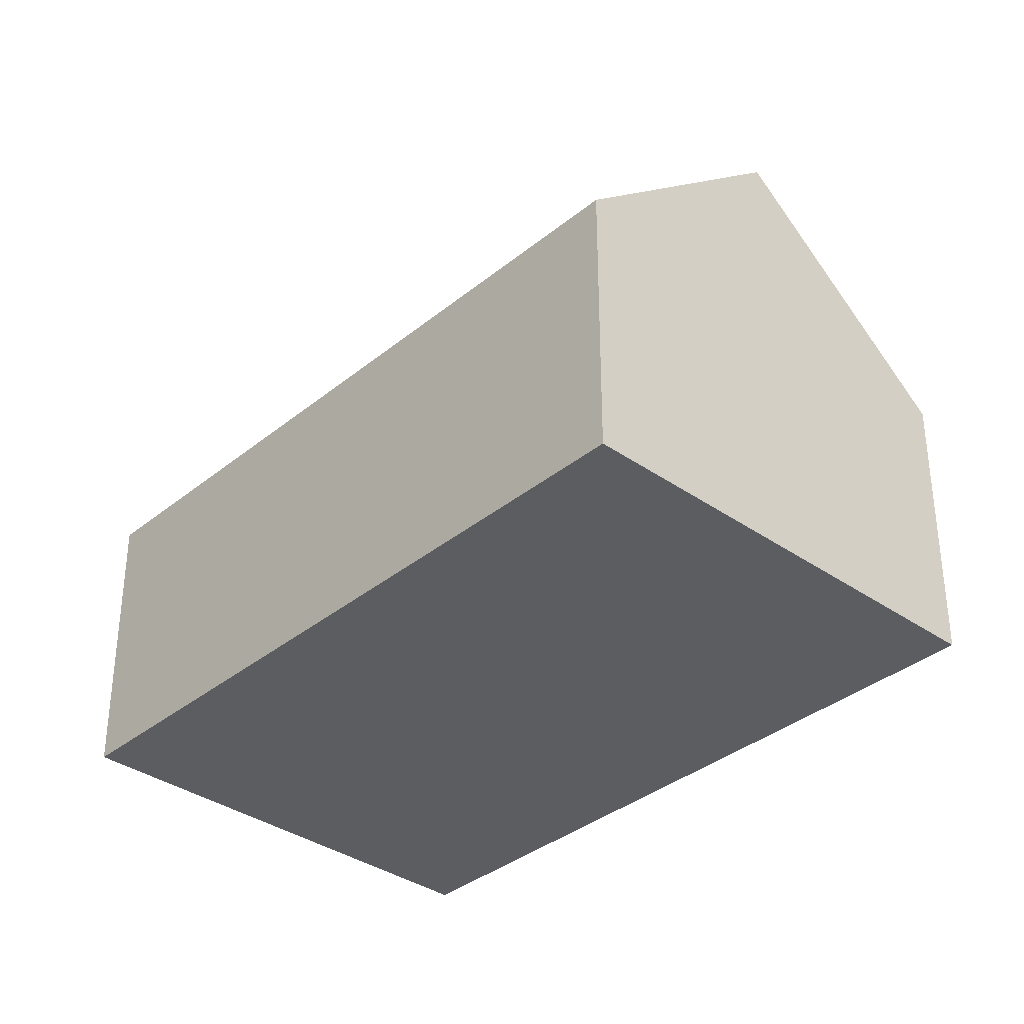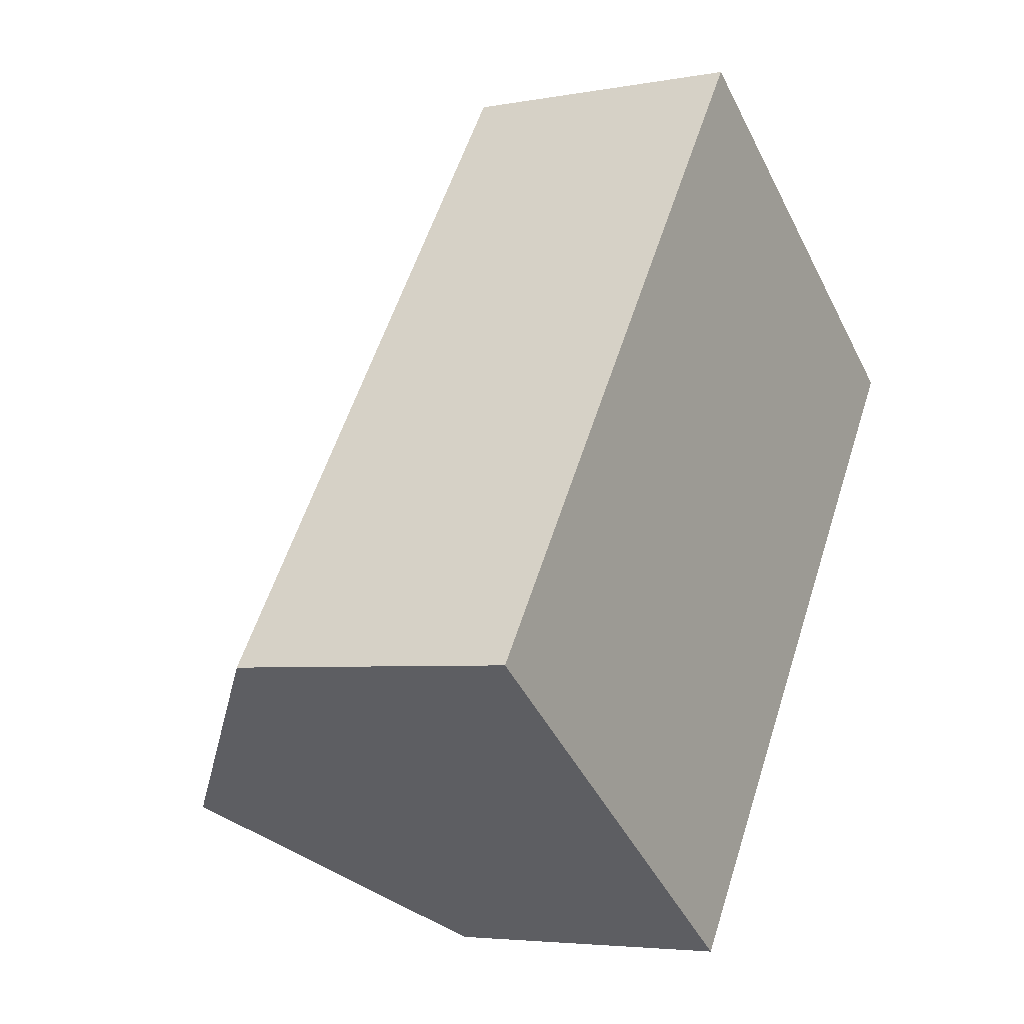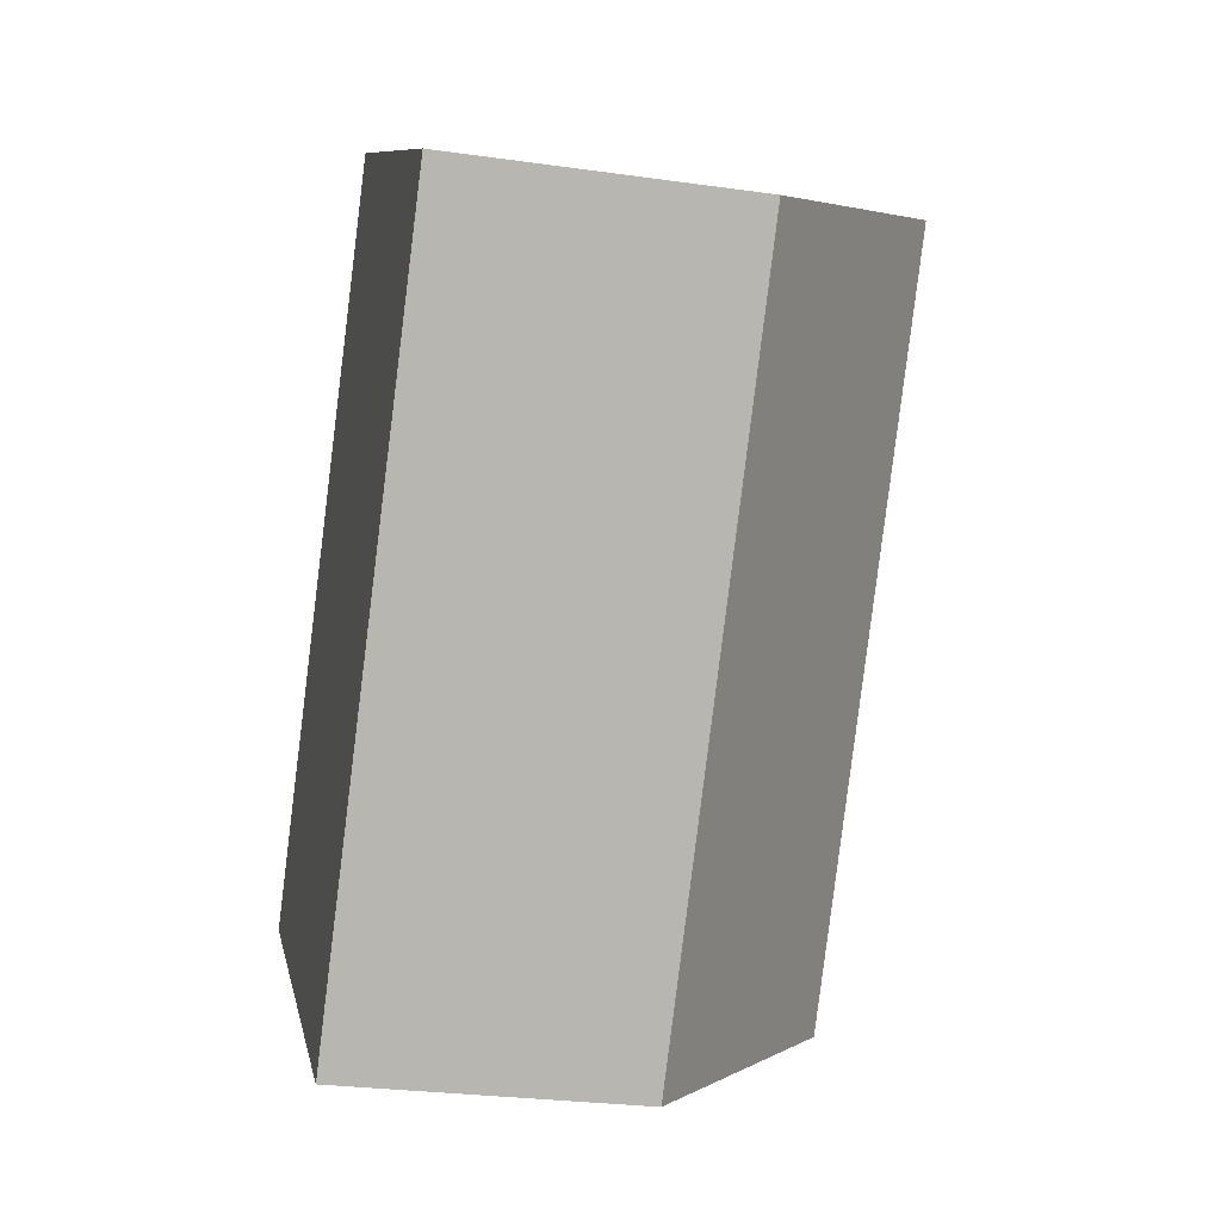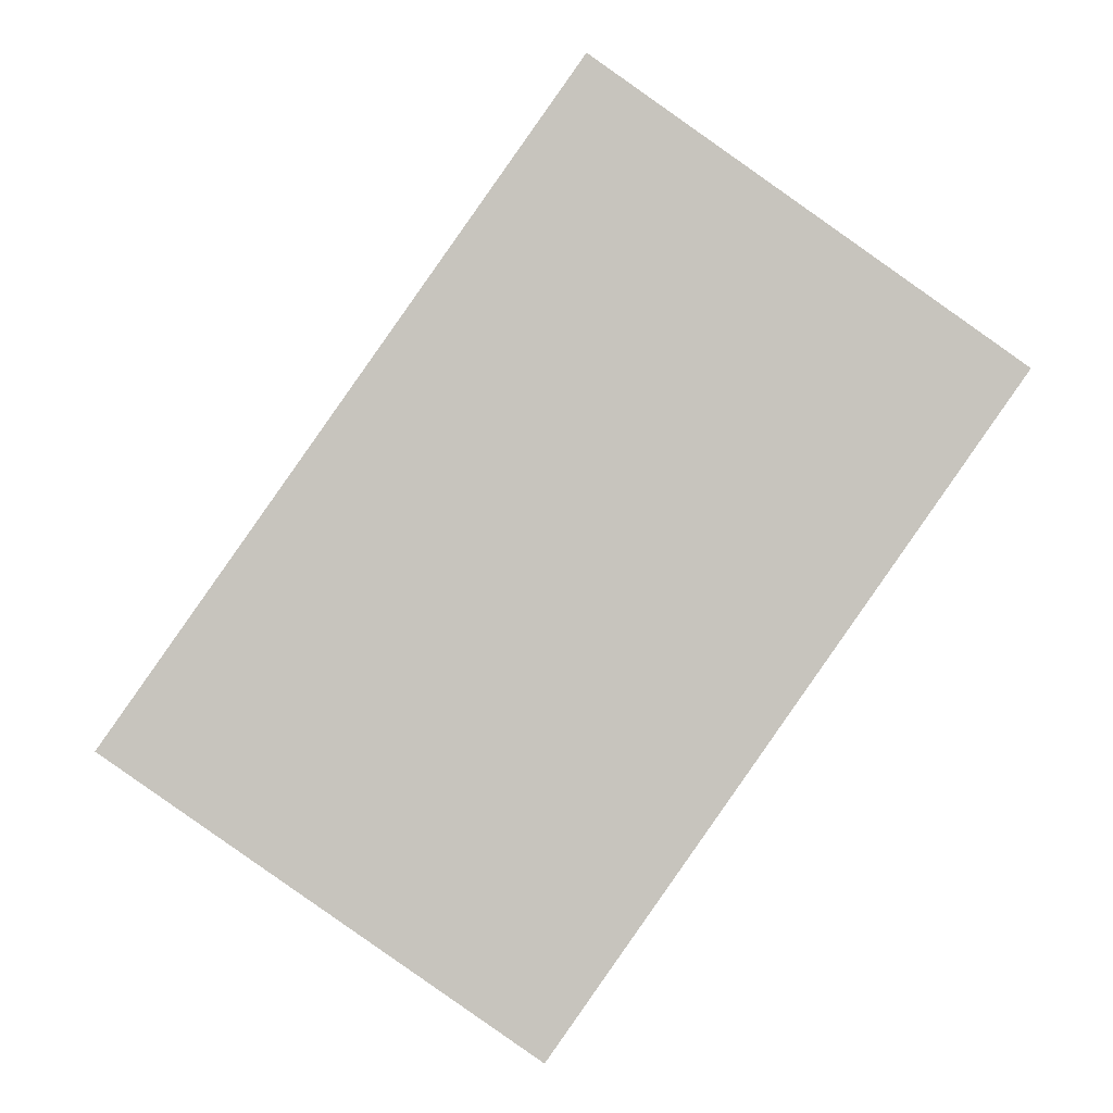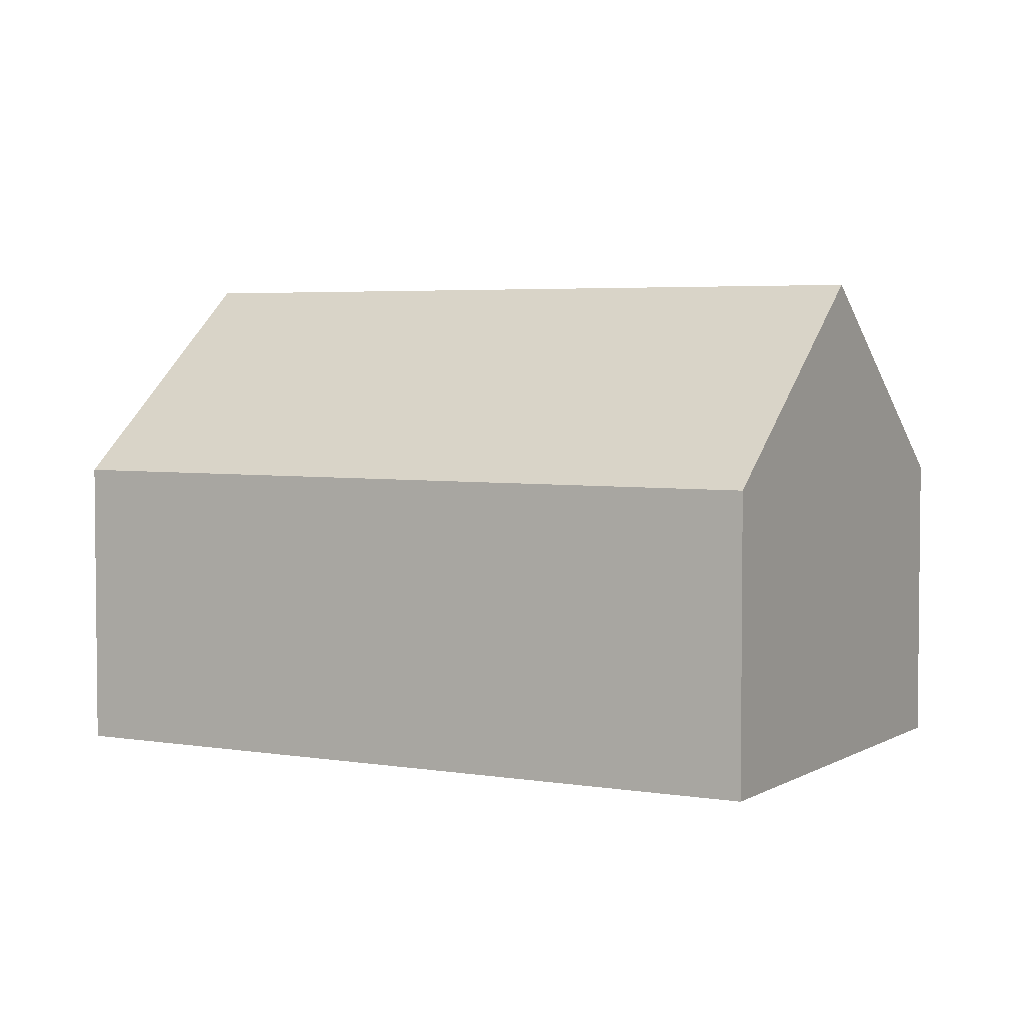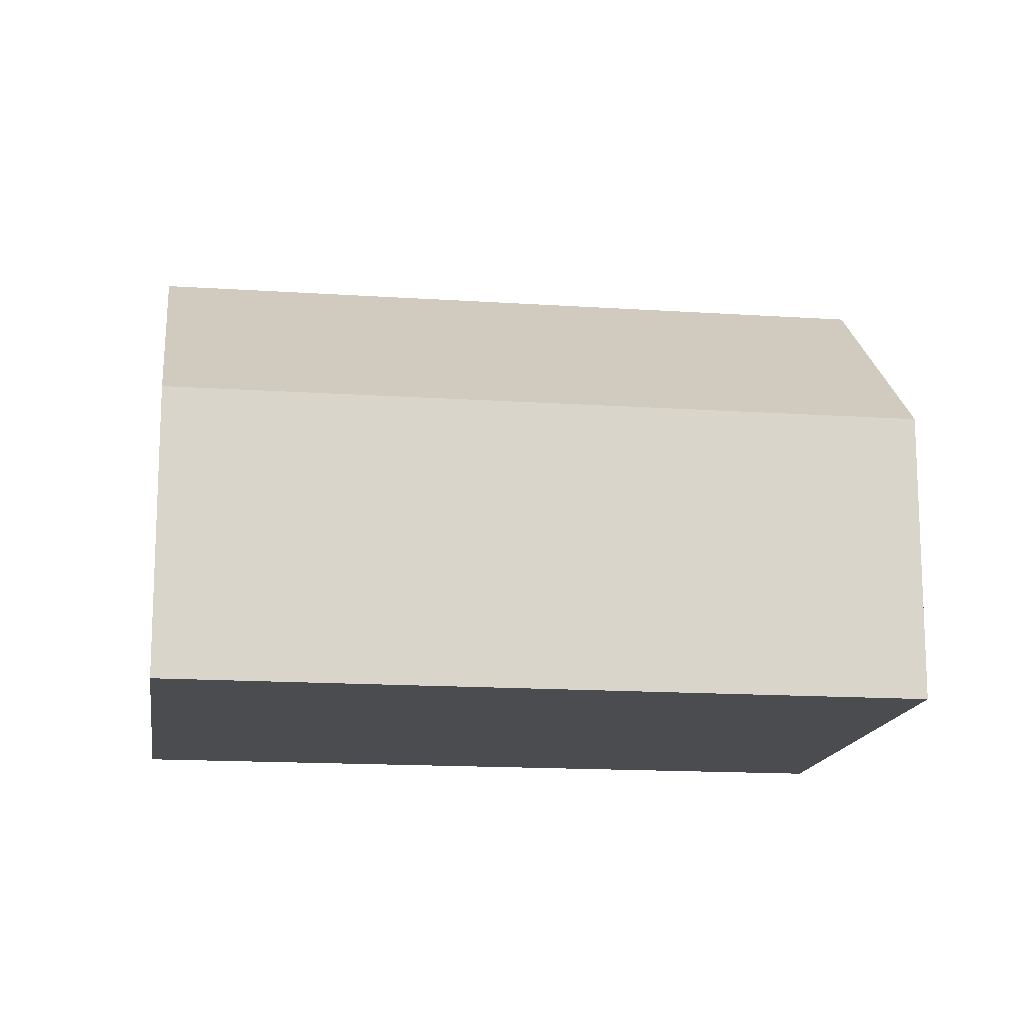
<metadata>
{"format":"obj","ext":"obj","renderer":"f3d","projection":"perspective","resolution":1024,"background":"white","views":[{"elev":-35.4,"azim":-7.8,"up":"+Y"},{"elev":-4.5,"azim":-59.2,"up":"+Z"},{"elev":-27.0,"azim":77.6,"up":"+Z"},{"elev":0.5,"azim":-1.9,"up":"+Z"},{"elev":4.0,"azim":-25.7,"up":"+Y"},{"elev":-15.1,"azim":-63.1,"up":"+Y"}]}
</metadata>
<code>
v  7.93 5.755 -5.567
v  12.64 9.62 9.573
v  16.61 5.755 6.79
v  3.965 9.62 -2.784
v  0 5.755 3.524e-16
v  8.675 5.755 12.36
v  0 0 0
v  8.675 -7.566e-16 12.36
v  12.64 -5.862e-16 9.573
v  16.61 -4.158e-16 6.79
v  7.93 3.409e-16 -5.567
v  3.965 1.705e-16 -2.784
g defaultobject
f 1 2 3
f 2 1 4
f 5 2 4
f 2 5 6
f 7 6 5
f 6 7 8
f 8 2 6
f 2 8 3
f 3 8 9
f 3 9 10
f 10 1 3
f 1 10 11
f 1 5 4
f 5 1 7
f 7 1 12
f 12 1 11
f 9 11 10
f 11 9 8
f 11 8 7
f 11 7 12

</code>
